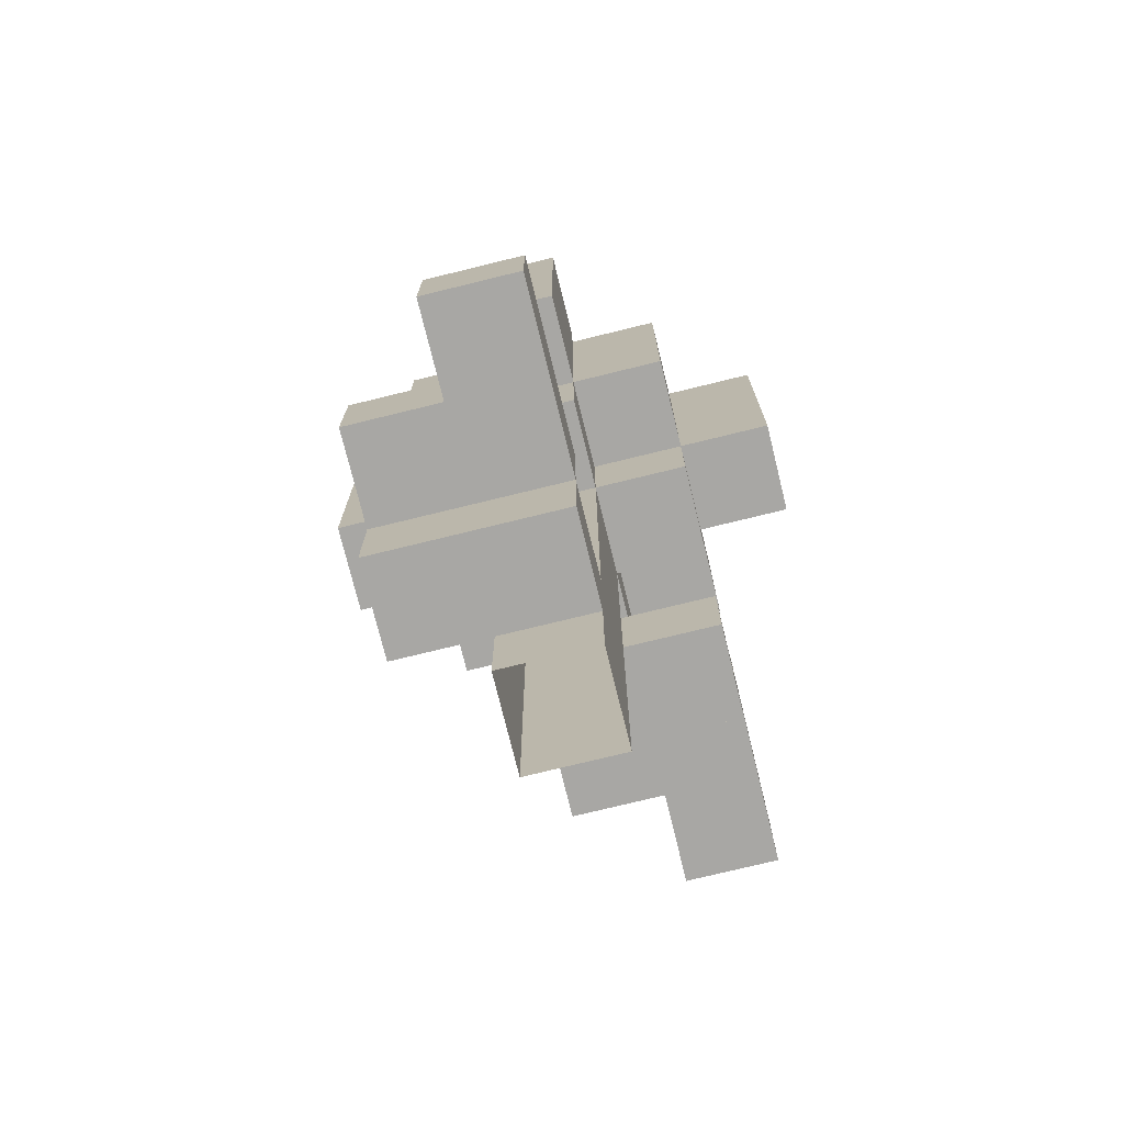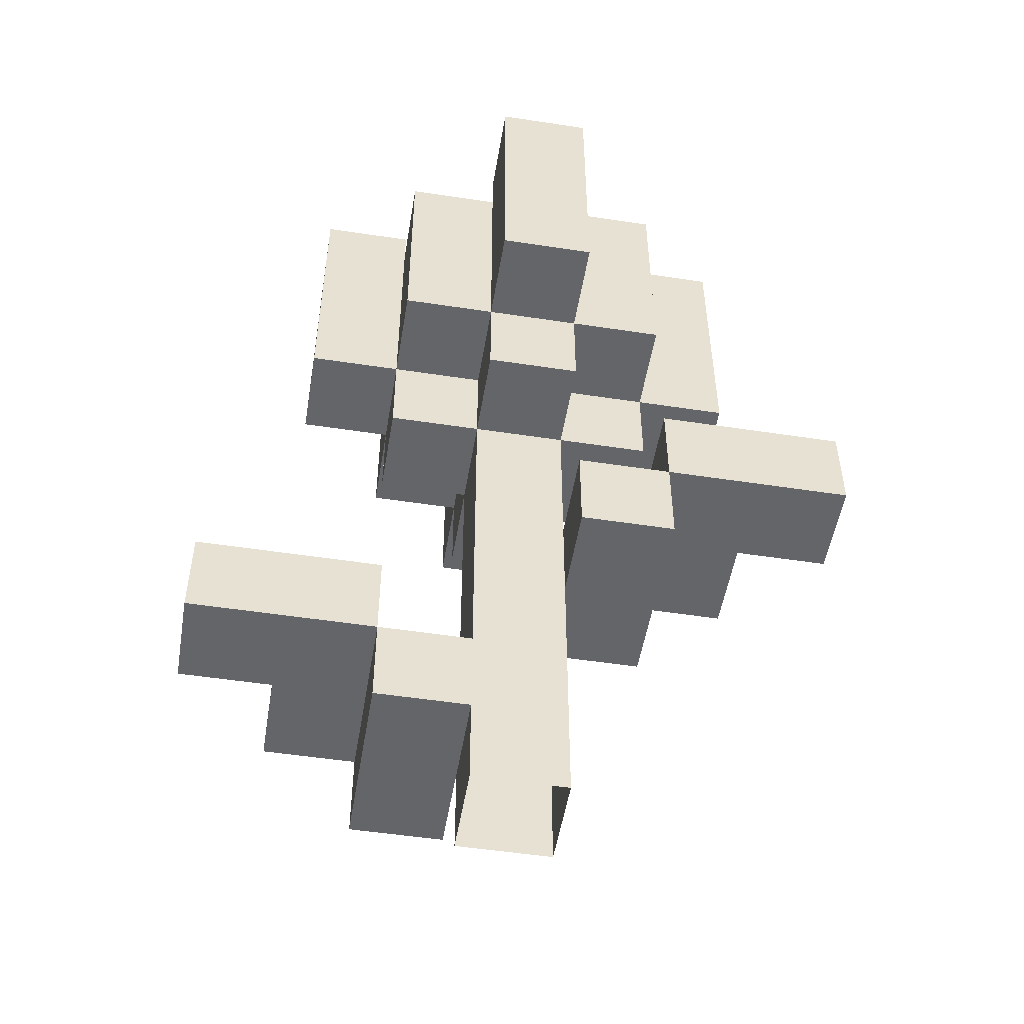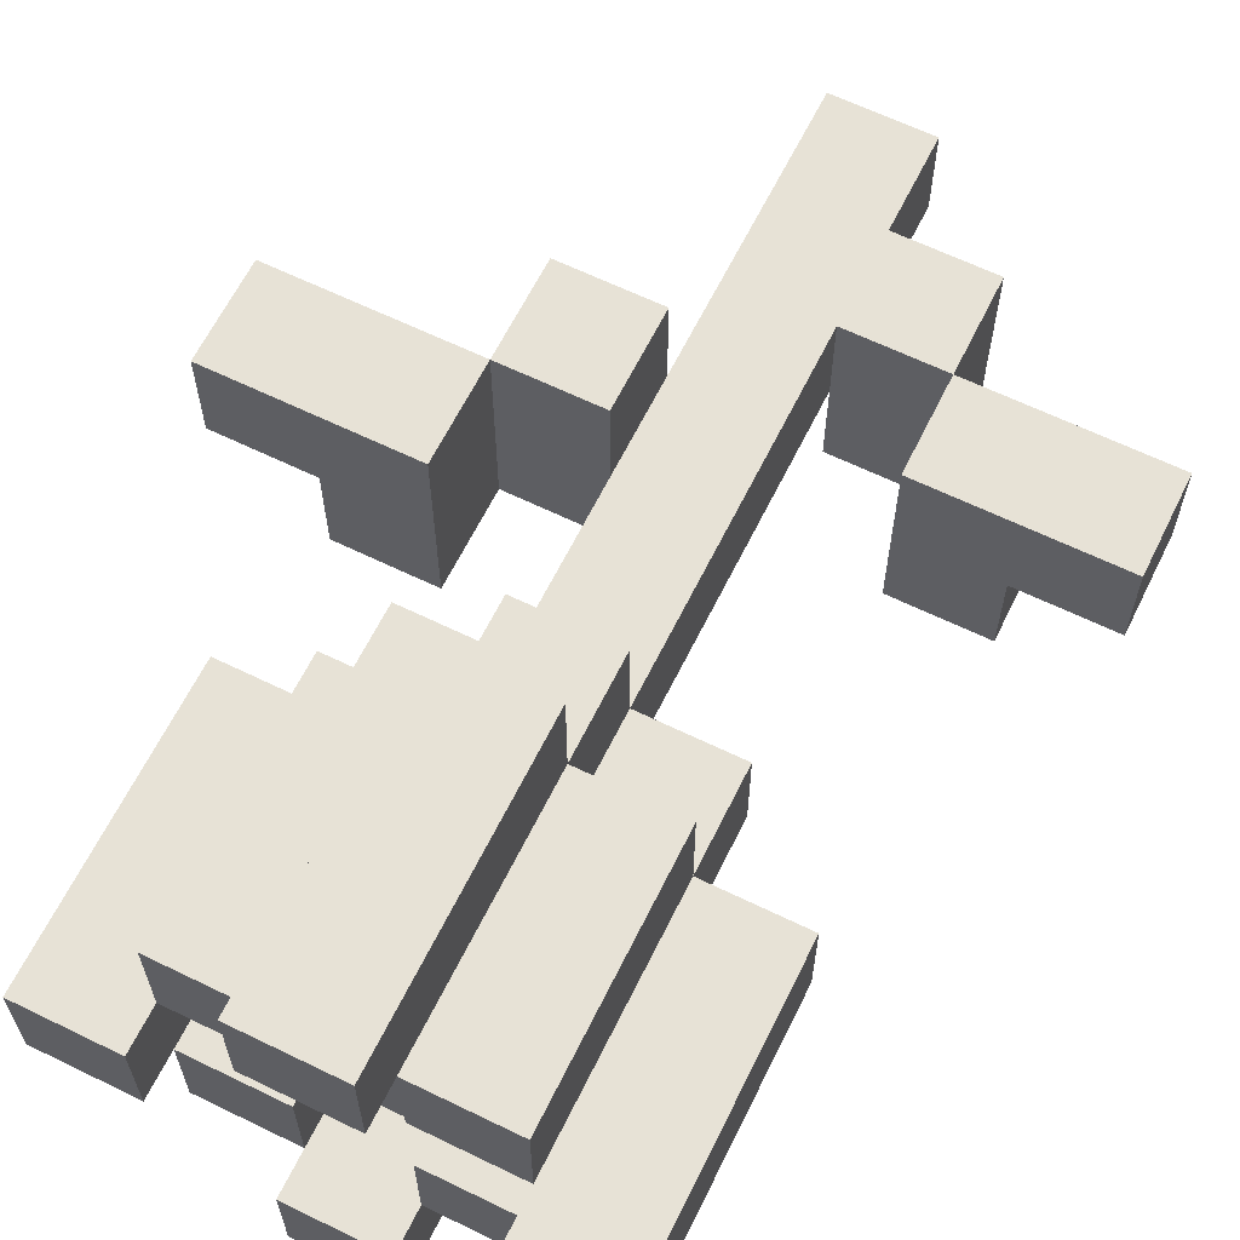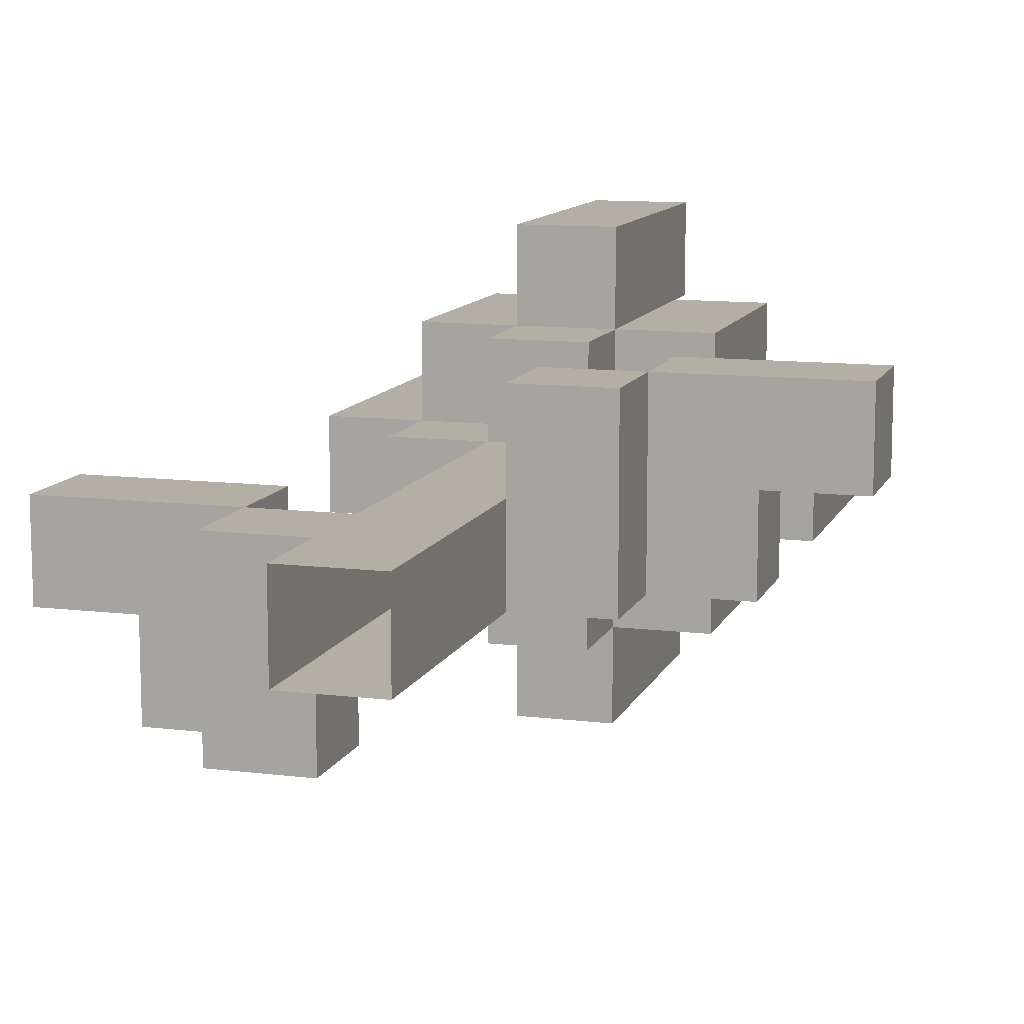
<metadata>
{"format":"obj","ext":"obj","renderer":"f3d","projection":"perspective","resolution":1024,"background":"white","views":[{"elev":-74.6,"azim":-76.2,"up":"+Y"},{"elev":-51.6,"azim":-9.4,"up":"+Y"},{"elev":63.4,"azim":-153.8,"up":"+Z"},{"elev":11.3,"azim":16.7,"up":"+Z"}]}
</metadata>
<code>
g Tulpan
v -0.05833 0.7 -0.05833
v -0.05833 0.7 0.05833
v -0.05833 0 0.05833
v -0.05833 0 -0.05833
v -0.05833 0 0.05833
v -0.05833 0.7 0.05833
v 0.05833 0.7 0.05833
v 0.05833 0 0.05833
v 0.05833 0.7 -0.05833
v 0.05833 0 -0.05833
v 0.05833 0 0.05833
v 0.05833 0.7 0.05833
v 0.05833 0 -0.05833
v 0.05833 0.7 -0.05833
v -0.05833 0.7 -0.05833
v -0.05833 0 -0.05833
v 0.175 0.4666 0.175
v 0.175 0.4666 -0.05833
v 0.175 0.35 -0.05833
v 0.175 0.35 0.175
v -0.05833 0.2333 -0.175
v -0.05833 0.1167 -0.175
v -0.05833 0.1167 0.05833
v -0.05833 0.2333 0.05833
v -0.2917 0.2333 -0.05833
v -0.2917 0.2333 -0.175
v -0.2917 0.35 -0.175
v -0.2917 0.35 -0.05833
v -0.4083 0.35 -0.05833
v -0.4083 0.35 0.05833
v -0.4083 0.2333 0.05833
v -0.4083 0.2333 -0.05833
v -0.175 0.2333 0.05833
v -0.175 0.2333 -0.175
v -0.2917 0.2333 -0.175
v -0.2917 0.2333 -0.05833
v -0.2917 0.2333 0.05833
v -0.4083 0.2333 0.05833
v -0.4083 0.2333 -0.05833
v -0.2917 0.35 -0.05833
v -0.4083 0.35 -0.05833
v -0.4083 0.2333 -0.05833
v -0.2917 0.2333 -0.05833
v 0.175 0.5833 0.175
v 0.175 0.5833 -0.05833
v 0.2917 0.5833 -0.05833
v 0.2917 0.5833 0.05833
v 0.2917 0.5833 0.175
v -0.05833 0.665 0.175
v -0.05833 0.665 0.05833
v -0.05833 0.7816 0.05833
v -0.05833 0.7816 0.175
v 0.05833 0.4666 0.175
v 0.05833 0.4666 -0.05833
v 0.175 0.4666 -0.05833
v 0.175 0.4666 0.175
v 0.175 0.35 0.175
v 0.175 0.35 -0.05833
v 0.05833 0.35 -0.05833
v 0.05833 0.35 0.175
v 0.2917 0.4666 0.05833
v 0.2917 0.4666 -0.05833
v 0.175 0.4666 -0.05833
v 0.175 0.4666 0.175
v 0.2917 0.4666 0.175
v 0.4083 0.4666 0.05833
v 0.4083 0.4666 0.175
v 0.4083 0.4666 0.05833
v 0.4083 0.4666 0.175
v 0.4083 0.5833 0.175
v 0.4083 0.5833 0.05833
v 0.175 0.4666 0.175
v 0.175 0.4666 -0.05833
v 0.175 0.5833 -0.05833
v 0.175 0.5833 0.175
v 0.2917 0.4666 0.05833
v 0.4083 0.4666 0.05833
v 0.4083 0.5833 0.05833
v 0.2917 0.5833 0.05833
v 0.2917 0.5833 0.05833
v 0.4083 0.5833 0.05833
v 0.4083 0.5833 0.175
v 0.2917 0.5833 0.175
v 0.2917 0.5833 0.175
v 0.4083 0.5833 0.175
v 0.4083 0.4666 0.175
v 0.2917 0.4666 0.175
v 0.175 0.4666 0.175
v 0.175 0.5833 0.175
v -0.2917 0.35 -0.05833
v -0.2917 0.35 -0.175
v -0.175 0.35 -0.175
v -0.175 0.35 0.05833
v -0.2917 0.35 0.05833
v -0.4083 0.35 -0.05833
v -0.4083 0.35 0.05833
v -0.175 0.2333 0.05833
v -0.175 0.35 0.05833
v -0.175 0.35 -0.175
v -0.175 0.2333 -0.175
v -0.05833 0.1167 0.05833
v -0.05833 0.1167 -0.175
v -0.175 0.1167 -0.175
v -0.175 0.1167 0.05833
v -0.175 0.2333 0.05833
v -0.175 0.2333 -0.175
v -0.05833 0.2333 -0.175
v -0.05833 0.2333 0.05833
v -0.2917 0.2333 0.05833
v -0.4083 0.2333 0.05833
v -0.4083 0.35 0.05833
v -0.2917 0.35 0.05833
v -0.05833 0.665 0.175
v 0.05833 0.665 0.175
v 0.05833 0.665 0.05833
v -0.05833 0.665 0.05833
v 0.05833 0.665 -0.05833
v -0.05833 0.665 -0.05833
v -0.175 0.665 0.05833
v -0.175 0.665 -0.05833
v 0.05833 0.665 -0.175
v -0.05833 0.665 -0.175
v 0.175 0.665 -0.05833
v 0.175 0.665 0.05833
v -0.2917 0.2333 -0.175
v -0.175 0.2333 -0.175
v -0.175 0.35 -0.175
v -0.2917 0.35 -0.175
v -0.2917 0.2333 0.05833
v -0.2917 0.35 0.05833
v -0.175 0.35 0.05833
v -0.175 0.2333 0.05833
v -0.175 0.1167 -0.175
v -0.05833 0.1167 -0.175
v -0.05833 0.2333 -0.175
v -0.175 0.2333 -0.175
v -0.175 0.1167 0.05833
v -0.175 0.2333 0.05833
v -0.05833 0.2333 0.05833
v -0.05833 0.1167 0.05833
v 0.05833 0.35 -0.05833
v 0.175 0.35 -0.05833
v 0.175 0.4666 -0.05833
v 0.05833 0.4666 -0.05833
v 0.175 0.4666 -0.05833
v 0.2917 0.4666 -0.05833
v 0.2917 0.5833 -0.05833
v 0.175 0.5833 -0.05833
v 0.05833 0.7816 0.175
v 0.05833 0.665 0.175
v -0.05833 0.665 0.175
v -0.05833 0.7816 0.175
v -0.05833 0.7816 0.05833
v -0.05833 0.665 0.05833
v -0.175 0.665 0.05833
v -0.175 0.7816 0.05833
v -0.175 0.7816 -0.05833
v -0.175 0.665 -0.05833
v -0.05833 0.665 -0.05833
v -0.05833 0.7816 -0.05833
v -0.05833 0.7816 -0.175
v -0.05833 0.665 -0.175
v 0.05833 0.665 -0.175
v 0.05833 0.7816 -0.175
v 0.05833 0.665 -0.05833
v 0.05833 0.7816 -0.05833
v 0.05833 0.7816 -0.175
v 0.05833 0.665 -0.175
v 0.175 0.7816 0.05833
v 0.175 0.7816 -0.05833
v 0.175 0.665 -0.05833
v 0.175 0.665 0.05833
v 0.05833 0.665 0.175
v 0.05833 0.7816 0.175
v 0.05833 0.7816 0.05833
v 0.05833 0.665 0.05833
v 0.05833 0.35 0.175
v 0.05833 0.4666 0.175
v 0.175 0.4666 0.175
v 0.175 0.35 0.175
v -0.175 0.2333 0.05833
v -0.175 0.1167 0.05833
v -0.175 0.1167 -0.175
v -0.175 0.2333 -0.175
v 0.05833 0.4666 0.175
v 0.05833 0.35 0.175
v 0.05833 0.35 -0.05833
v 0.05833 0.4666 -0.05833
v -0.175 0.7816 0.05833
v -0.175 0.665 0.05833
v -0.175 0.665 -0.05833
v -0.175 0.7816 -0.05833
v -0.05833 0.665 -0.175
v -0.05833 0.7816 -0.175
v -0.05833 0.7816 -0.05833
v -0.05833 0.665 -0.05833
v 0.05833 0.7816 -0.05833
v 0.05833 0.665 -0.05833
v 0.175 0.665 -0.05833
v 0.175 0.7816 -0.05833
v 0.175 0.7816 0.05833
v 0.175 0.665 0.05833
v 0.05833 0.665 0.05833
v 0.05833 0.7816 0.05833
v 0.2917 0.5833 -0.05833
v 0.2917 0.4666 -0.05833
v 0.2917 0.4666 0.05833
v 0.2917 0.5833 0.05833
v 0.05833 1.015 0.05833
v 0.05833 1.015 -0.05833
v 0.175 1.015 -0.05833
v 0.175 1.015 0.05833
v -0.05833 1.015 0.05833
v -0.05833 1.015 -0.05833
v 0.05833 1.015 -0.175
v -0.05833 1.015 -0.175
v -0.175 1.015 0.05833
v -0.175 1.015 -0.05833
v -0.05833 1.015 0.175
v 0.05833 1.015 0.175
v 0.05833 0.7816 -0.2917
v 0.05833 1.132 -0.2917
v -0.05833 1.132 -0.2917
v -0.05833 0.7816 -0.2917
v -0.05833 0.7816 0.2917
v -0.05833 1.132 0.2917
v 0.05833 1.132 0.2917
v 0.05833 0.7816 0.2917
v 0.2917 0.7816 -0.05833
v 0.2917 0.7816 0.05833
v 0.2917 1.132 0.05833
v 0.2917 1.132 -0.05833
v -0.2917 0.7816 -0.05833
v -0.2917 1.132 -0.05833
v -0.2917 1.132 0.05833
v -0.2917 0.7816 0.05833
v 0.05833 1.132 0.2917
v 0.05833 1.132 0.175
v 0.05833 0.7816 0.175
v 0.05833 0.7816 0.2917
v -0.05833 1.132 0.2917
v -0.05833 0.7816 0.2917
v -0.05833 0.7816 0.175
v -0.05833 1.132 0.175
v -0.05833 0.7816 0.2917
v 0.05833 0.7816 0.2917
v 0.05833 0.7816 0.175
v -0.05833 0.7816 0.175
v -0.05833 1.132 0.2917
v -0.05833 1.132 0.175
v 0.05833 1.132 0.175
v 0.05833 1.132 0.2917
v -0.05833 0.7816 0.175
v 0.05833 0.7816 0.175
v 0.05833 1.132 0.175
v -0.05833 1.132 0.175
v -0.2917 0.7816 -0.05833
v -0.175 0.7816 -0.05833
v -0.175 1.132 -0.05833
v -0.2917 1.132 -0.05833
v -0.2917 0.7816 0.05833
v -0.175 0.7816 0.05833
v -0.175 0.7816 -0.05833
v -0.2917 0.7816 -0.05833
v -0.2917 0.7816 0.05833
v -0.2917 1.132 0.05833
v -0.175 1.132 0.05833
v -0.175 0.7816 0.05833
v -0.2917 1.132 0.05833
v -0.2917 1.132 -0.05833
v -0.175 1.132 -0.05833
v -0.175 1.132 0.05833
v -0.175 0.7816 -0.05833
v -0.175 0.7816 0.05833
v -0.175 1.132 0.05833
v -0.175 1.132 -0.05833
v 0.2917 0.7816 0.05833
v 0.175 0.7816 0.05833
v 0.175 1.132 0.05833
v 0.2917 1.132 0.05833
v 0.175 0.7816 0.05833
v 0.2917 0.7816 0.05833
v 0.2917 0.7816 -0.05833
v 0.175 0.7816 -0.05833
v 0.2917 0.7816 -0.05833
v 0.2917 1.132 -0.05833
v 0.175 1.132 -0.05833
v 0.175 0.7816 -0.05833
v 0.175 1.132 0.05833
v 0.175 1.132 -0.05833
v 0.2917 1.132 -0.05833
v 0.2917 1.132 0.05833
v 0.175 0.7816 -0.05833
v 0.175 1.132 -0.05833
v 0.175 1.132 0.05833
v 0.175 0.7816 0.05833
v 0.05833 0.7816 -0.2917
v 0.05833 0.7816 -0.175
v 0.05833 1.132 -0.175
v 0.05833 1.132 -0.2917
v -0.05833 0.7816 -0.175
v 0.05833 0.7816 -0.175
v 0.05833 0.7816 -0.2917
v -0.05833 0.7816 -0.2917
v -0.05833 0.7816 -0.2917
v -0.05833 1.132 -0.2917
v -0.05833 1.132 -0.175
v -0.05833 0.7816 -0.175
v -0.05833 1.132 -0.175
v -0.05833 1.132 -0.2917
v 0.05833 1.132 -0.2917
v 0.05833 1.132 -0.175
v 0.05833 0.7816 -0.175
v -0.05833 0.7816 -0.175
v -0.05833 1.132 -0.175
v 0.05833 1.132 -0.175
v -0.175 0.7816 -0.175
v -0.05833 0.7816 -0.175
v -0.05833 1.08 -0.175
v -0.175 1.08 -0.175
v -0.175 0.7816 0.175
v -0.175 1.08 0.175
v -0.05833 1.08 0.175
v -0.05833 0.7816 0.175
v 0.175 0.7816 -0.175
v 0.175 1.08 -0.175
v 0.05833 1.08 -0.175
v 0.05833 0.7816 -0.175
v 0.175 0.7816 0.175
v 0.05833 0.7816 0.175
v 0.05833 1.08 0.175
v 0.175 1.08 0.175
v -0.175 1.08 0.175
v -0.175 0.7816 0.175
v -0.175 0.7816 0.05833
v -0.175 1.08 0.05833
v 0.175 1.08 0.175
v 0.175 1.08 0.05833
v 0.175 0.7816 0.05833
v 0.175 0.7816 0.175
v -0.175 0.7816 0.175
v -0.05833 0.7816 0.175
v -0.05833 0.7816 0.05833
v -0.175 0.7816 0.05833
v -0.175 1.08 0.175
v -0.175 1.08 0.05833
v -0.05833 1.08 0.05833
v -0.05833 1.08 0.175
v -0.05833 1.015 0.05833
v -0.05833 0.7816 0.05833
v -0.05833 0.7816 0.175
v -0.05833 1.08 0.175
v -0.05833 1.08 0.05833
v 0.05833 0.7816 0.175
v 0.175 0.7816 0.175
v 0.175 0.7816 0.05833
v 0.05833 0.7816 0.05833
v 0.05833 1.08 0.175
v 0.05833 1.08 0.05833
v 0.175 1.08 0.05833
v 0.175 1.08 0.175
v 0.05833 0.7816 0.175
v 0.05833 0.7816 0.05833
v 0.05833 1.015 0.05833
v 0.05833 1.08 0.175
v 0.05833 1.08 0.05833
v -0.175 0.7816 0.05833
v -0.05833 0.7816 0.05833
v -0.05833 1.015 0.05833
v -0.05833 1.08 0.05833
v -0.175 1.08 0.05833
v 0.05833 0.7816 0.05833
v 0.175 0.7816 0.05833
v 0.175 1.08 0.05833
v 0.05833 1.08 0.05833
v 0.05833 1.08 0.05833
v 0.05833 1.015 0.05833
v 0.05833 0.7816 0.05833
v 0.175 1.08 -0.175
v 0.175 0.7816 -0.175
v 0.175 0.7816 -0.05833
v 0.175 1.08 -0.05833
v -0.175 1.08 -0.175
v -0.175 1.08 -0.05833
v -0.175 0.7816 -0.05833
v -0.175 0.7816 -0.175
v -0.175 0.7816 -0.05833
v -0.05833 0.7816 -0.05833
v -0.05833 0.7816 -0.175
v -0.175 0.7816 -0.175
v -0.175 1.08 -0.05833
v -0.175 1.08 -0.175
v -0.05833 1.08 -0.175
v -0.05833 1.08 -0.05833
v -0.05833 1.08 -0.175
v -0.05833 0.7816 -0.175
v -0.05833 0.7816 -0.05833
v -0.05833 1.015 -0.05833
v -0.05833 1.08 -0.05833
v 0.05833 0.7816 -0.05833
v 0.175 0.7816 -0.05833
v 0.175 0.7816 -0.175
v 0.05833 0.7816 -0.175
v 0.05833 1.08 -0.05833
v 0.05833 1.08 -0.175
v 0.175 1.08 -0.175
v 0.175 1.08 -0.05833
v 0.05833 1.015 -0.05833
v 0.05833 0.7816 -0.05833
v 0.05833 0.7816 -0.175
v 0.05833 1.08 -0.175
v 0.05833 1.08 -0.05833
v -0.175 1.08 -0.05833
v -0.05833 1.08 -0.05833
v -0.05833 1.015 -0.05833
v -0.05833 0.7816 -0.05833
v -0.175 0.7816 -0.05833
v 0.05833 1.08 -0.05833
v 0.175 1.08 -0.05833
v 0.175 0.7816 -0.05833
v 0.05833 0.7816 -0.05833
v 0.05833 0.7816 -0.05833
v 0.05833 1.015 -0.05833
v 0.05833 1.08 -0.05833
g Tulpan_0
f 3 2 1
f 4 3 1
f 7 6 5
f 8 7 5
f 11 10 9
f 12 11 9
f 15 14 13
f 16 15 13
f 19 18 17
f 20 19 17
f 23 22 21
f 24 23 21
f 27 26 25
f 28 27 25
f 31 30 29
f 32 31 29
f 35 34 33
f 33 36 35
f 33 37 36
f 37 38 36
f 38 39 36
f 42 41 40
f 43 42 40
f 46 45 44
f 44 47 46
f 44 48 47
f 51 50 49
f 52 51 49
f 55 54 53
f 56 55 53
f 59 58 57
f 60 59 57
f 63 62 61
f 61 64 63
f 61 65 64
f 61 66 65
f 66 67 65
f 70 69 68
f 71 70 68
f 74 73 72
f 75 74 72
f 78 77 76
f 79 78 76
f 82 81 80
f 83 82 80
f 86 85 84
f 87 86 84
f 87 84 88
f 84 89 88
f 92 91 90
f 90 93 92
f 90 94 93
f 90 95 94
f 95 96 94
f 99 98 97
f 100 99 97
f 103 102 101
f 104 103 101
f 107 106 105
f 108 107 105
f 111 110 109
f 112 111 109
f 115 114 113
f 116 115 113
f 117 115 116
f 118 117 116
f 118 116 119
f 120 118 119
f 121 117 118
f 122 121 118
f 115 117 123
f 124 115 123
f 127 126 125
f 128 127 125
f 131 130 129
f 132 131 129
f 135 134 133
f 136 135 133
f 139 138 137
f 140 139 137
f 143 142 141
f 144 143 141
f 147 146 145
f 148 147 145
f 151 150 149
f 152 151 149
f 155 154 153
f 156 155 153
f 159 158 157
f 160 159 157
f 163 162 161
f 164 163 161
f 167 166 165
f 168 167 165
f 171 170 169
f 172 171 169
f 175 174 173
f 176 175 173
f 179 178 177
f 180 179 177
f 183 182 181
f 184 183 181
f 187 186 185
f 188 187 185
f 191 190 189
f 192 191 189
f 195 194 193
f 196 195 193
f 199 198 197
f 200 199 197
f 203 202 201
f 204 203 201
f 207 206 205
f 208 207 205
f 211 210 209
f 212 211 209
f 209 210 213
f 210 214 213
f 210 215 214
f 215 216 214
f 213 214 217
f 214 218 217
f 209 213 219
f 220 209 219
f 223 222 221
f 224 223 221
f 227 226 225
f 228 227 225
f 231 230 229
f 232 231 229
f 235 234 233
f 236 235 233
f 239 238 237
f 240 239 237
f 243 242 241
f 244 243 241
f 247 246 245
f 248 247 245
f 251 250 249
f 252 251 249
f 255 254 253
f 256 255 253
f 259 258 257
f 260 259 257
f 263 262 261
f 264 263 261
f 267 266 265
f 268 267 265
f 271 270 269
f 272 271 269
f 275 274 273
f 276 275 273
f 279 278 277
f 280 279 277
f 283 282 281
f 284 283 281
f 287 286 285
f 288 287 285
f 291 290 289
f 292 291 289
f 295 294 293
f 296 295 293
f 299 298 297
f 300 299 297
f 303 302 301
f 304 303 301
f 307 306 305
f 308 307 305
f 311 310 309
f 312 311 309
f 315 314 313
f 316 315 313
f 319 318 317
f 320 319 317
f 323 322 321
f 324 323 321
f 327 326 325
f 328 327 325
f 331 330 329
f 332 331 329
f 335 334 333
f 336 335 333
f 339 338 337
f 340 339 337
f 343 342 341
f 344 343 341
f 347 346 345
f 348 347 345
f 351 350 349
f 349 352 351
f 349 353 352
f 356 355 354
f 357 356 354
f 360 359 358
f 361 360 358
f 364 363 362
f 362 365 364
f 365 366 364
f 369 368 367
f 367 370 369
f 367 371 370
f 374 373 372
f 372 375 374
f 378 377 376
f 381 380 379
f 382 381 379
f 385 384 383
f 386 385 383
f 389 388 387
f 390 389 387
f 393 392 391
f 394 393 391
f 397 396 395
f 395 398 397
f 395 399 398
f 402 401 400
f 403 402 400
f 406 405 404
f 407 406 404
f 410 409 408
f 408 411 410
f 408 412 411
f 415 414 413
f 413 416 415
f 413 417 416
f 420 419 418
f 418 421 420
f 424 423 422

</code>
